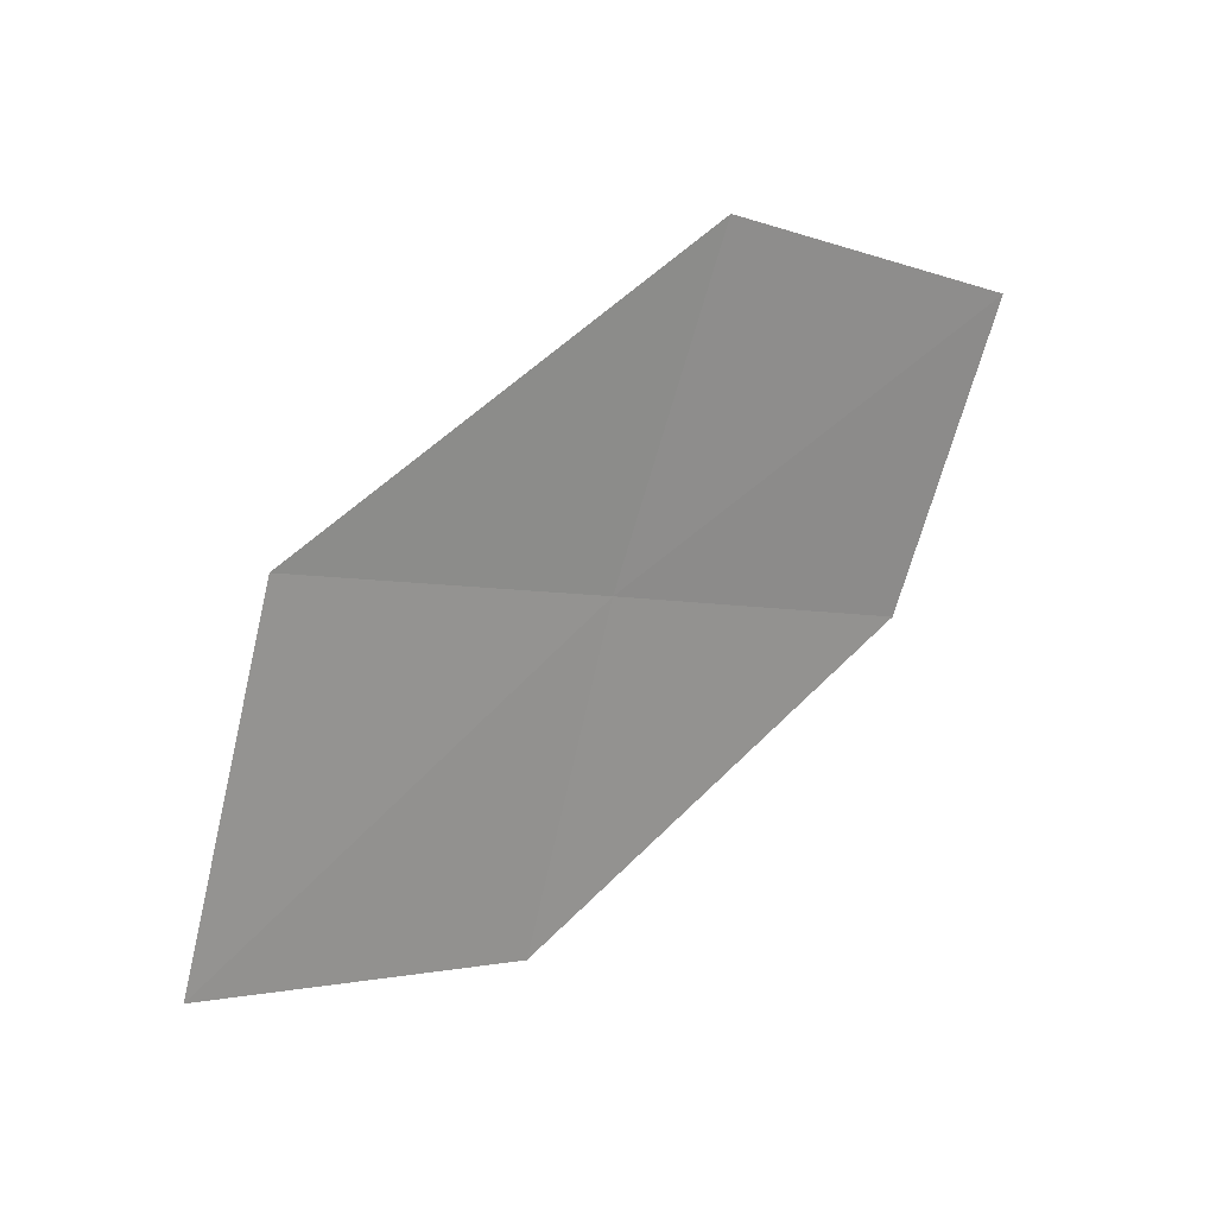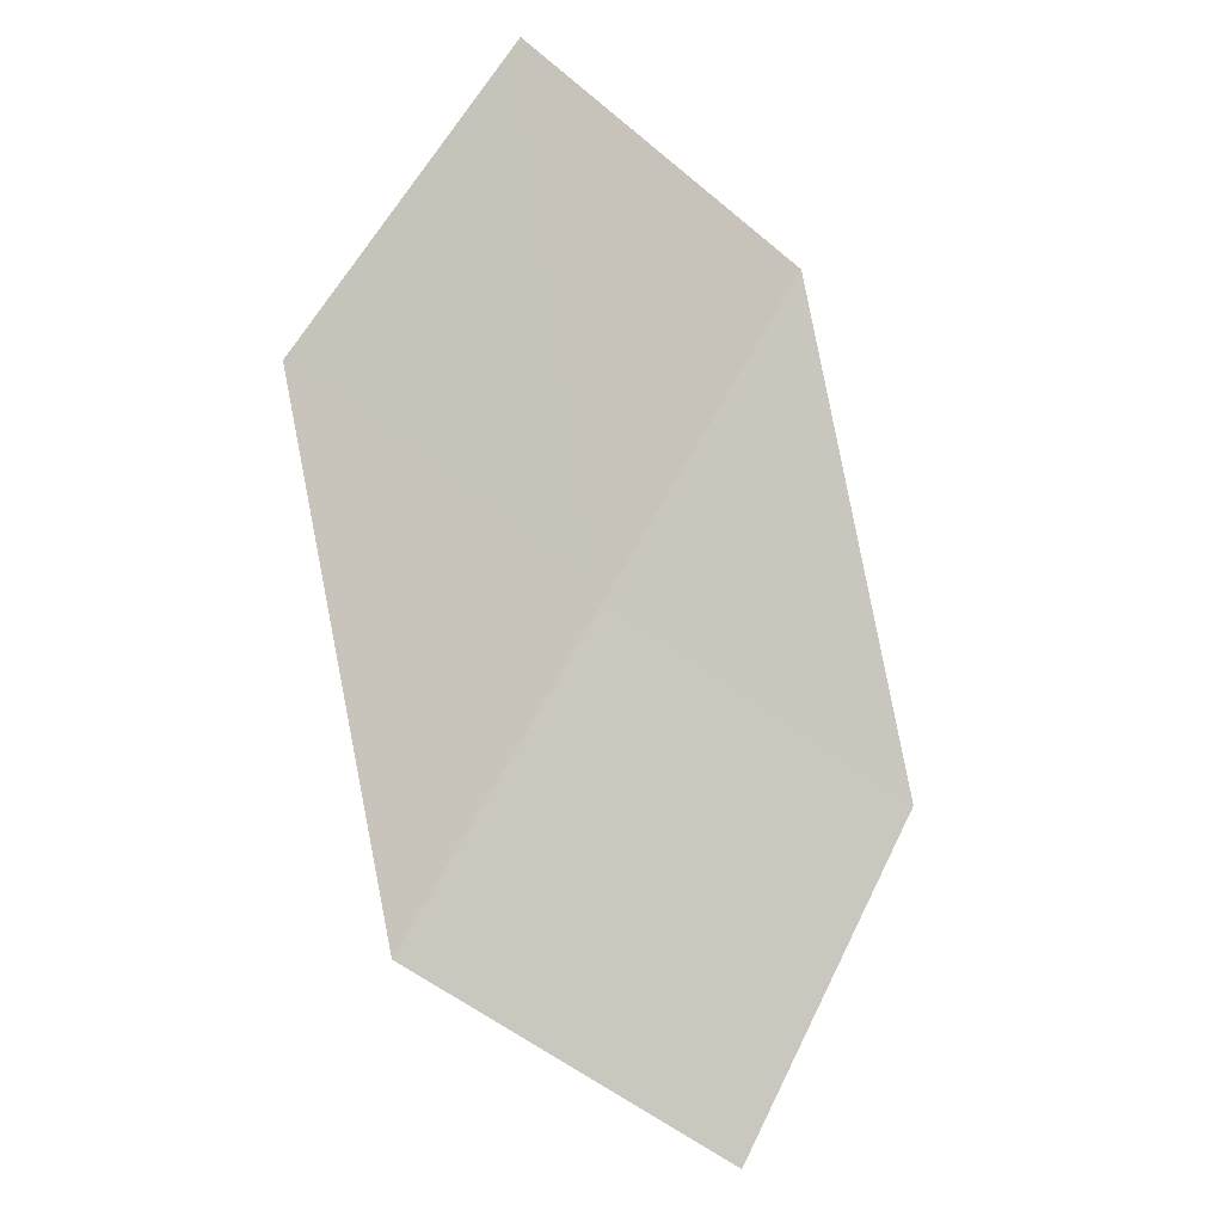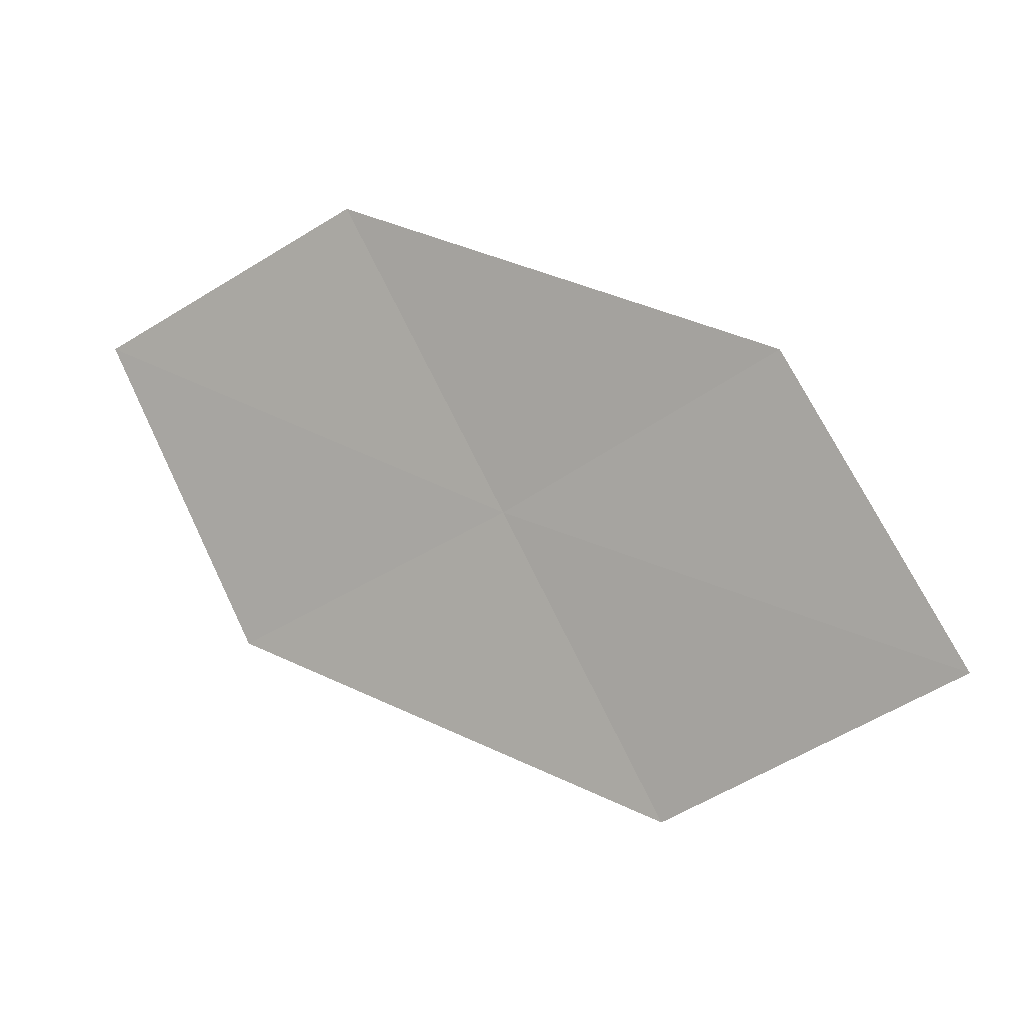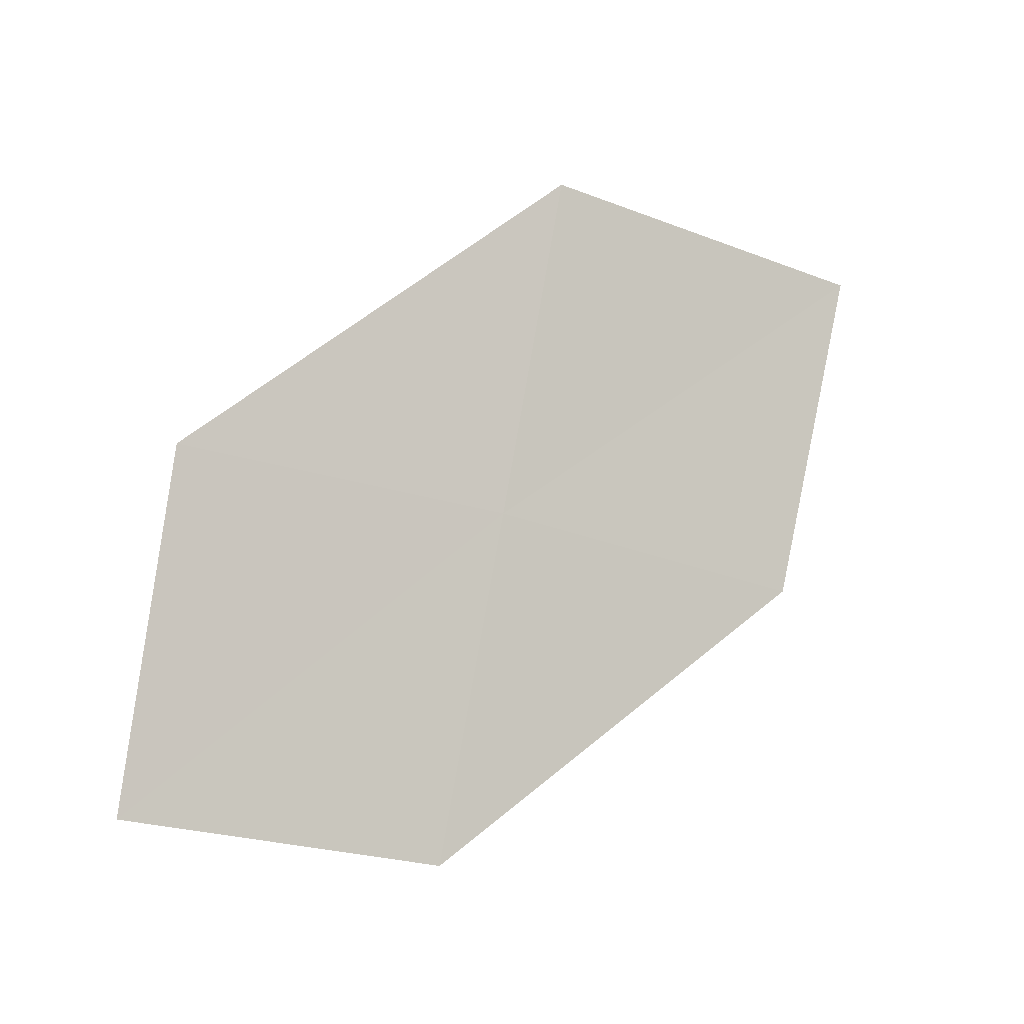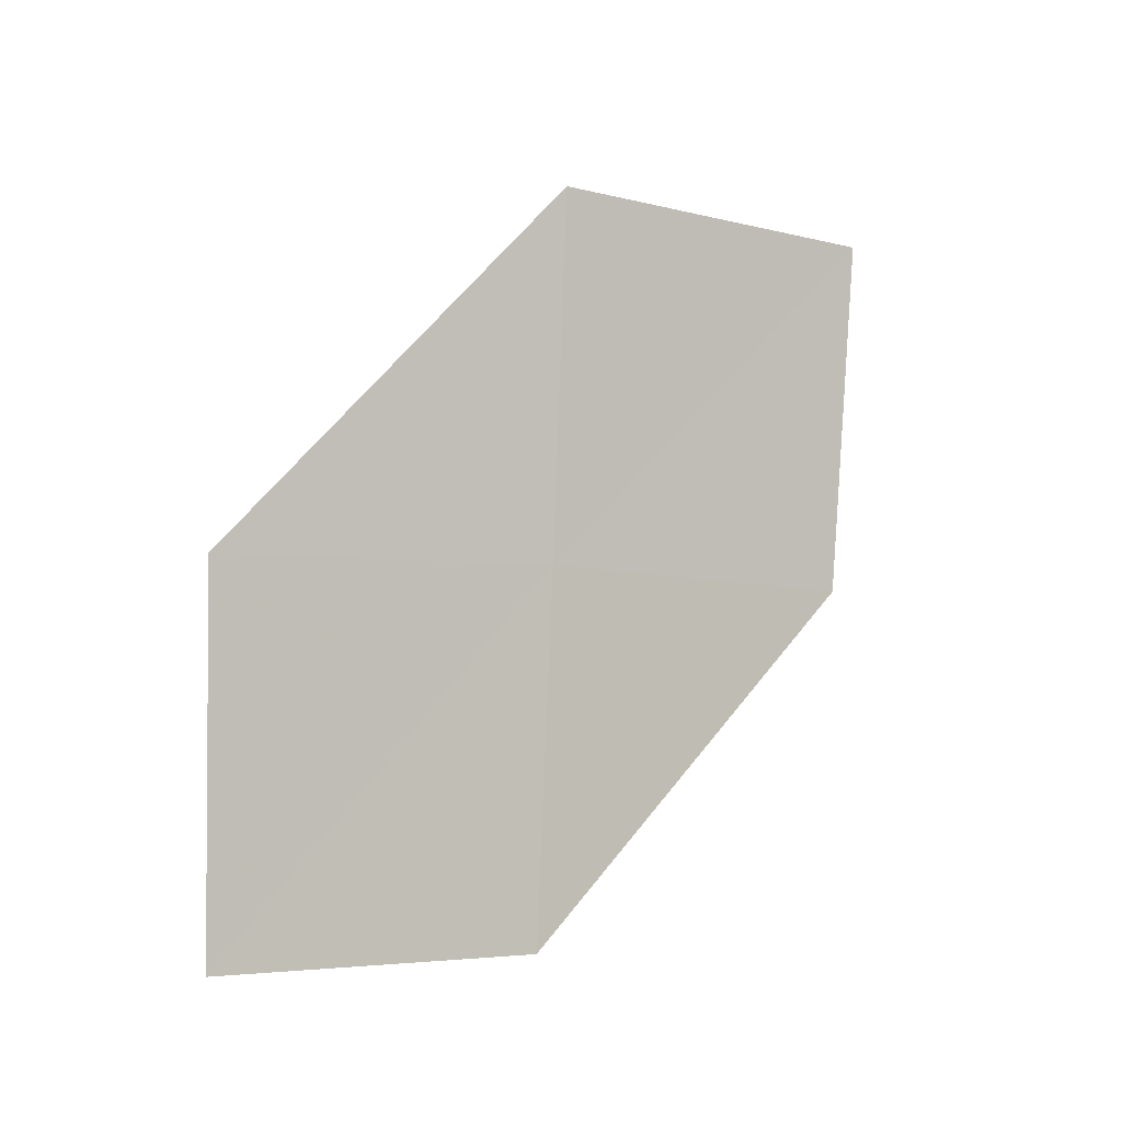
<metadata>
{"format":"obj","ext":"obj","renderer":"f3d","projection":"perspective","resolution":1024,"background":"white","views":[{"elev":-75.0,"azim":-128.1,"up":"+Z"},{"elev":-61.2,"azim":-60.9,"up":"+Z"},{"elev":-50.9,"azim":13.8,"up":"+Z"},{"elev":32.3,"azim":-10.4,"up":"+Y"},{"elev":40.2,"azim":-21.7,"up":"+Y"}]}
</metadata>
<code>
v 6.276 15.68 28.35
v 7.614 16 27.59
v 7.246 15.22 28.3
v 6.597 16.48 27.65
v 5.277 16.07 28.39
v 5.948 14.86 29.04
v 5 15.22 29.08
f 1 3 2
f 1 2 4
f 1 4 5
f 1 6 3
f 1 7 6
f 1 5 7

</code>
